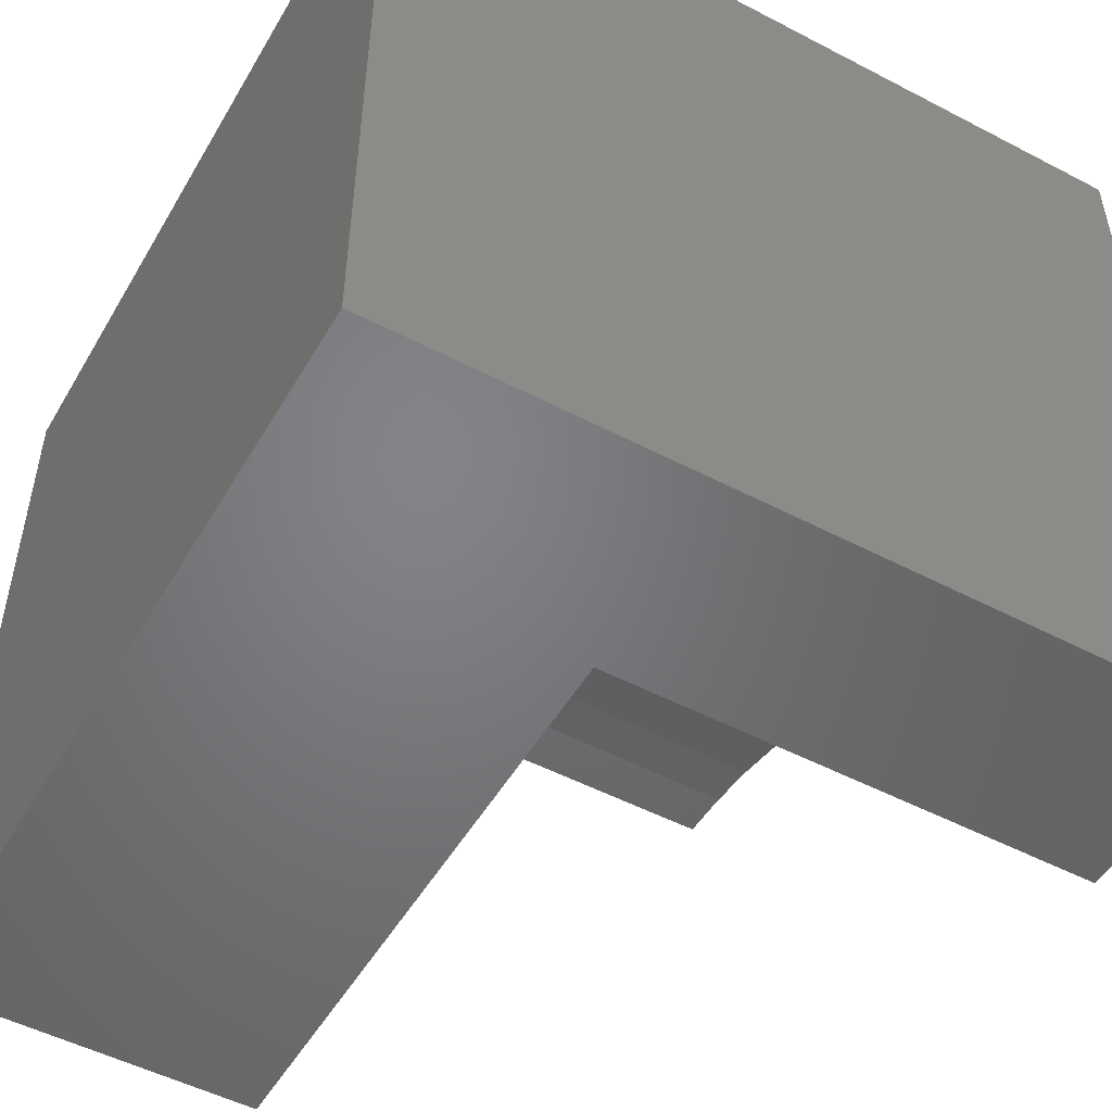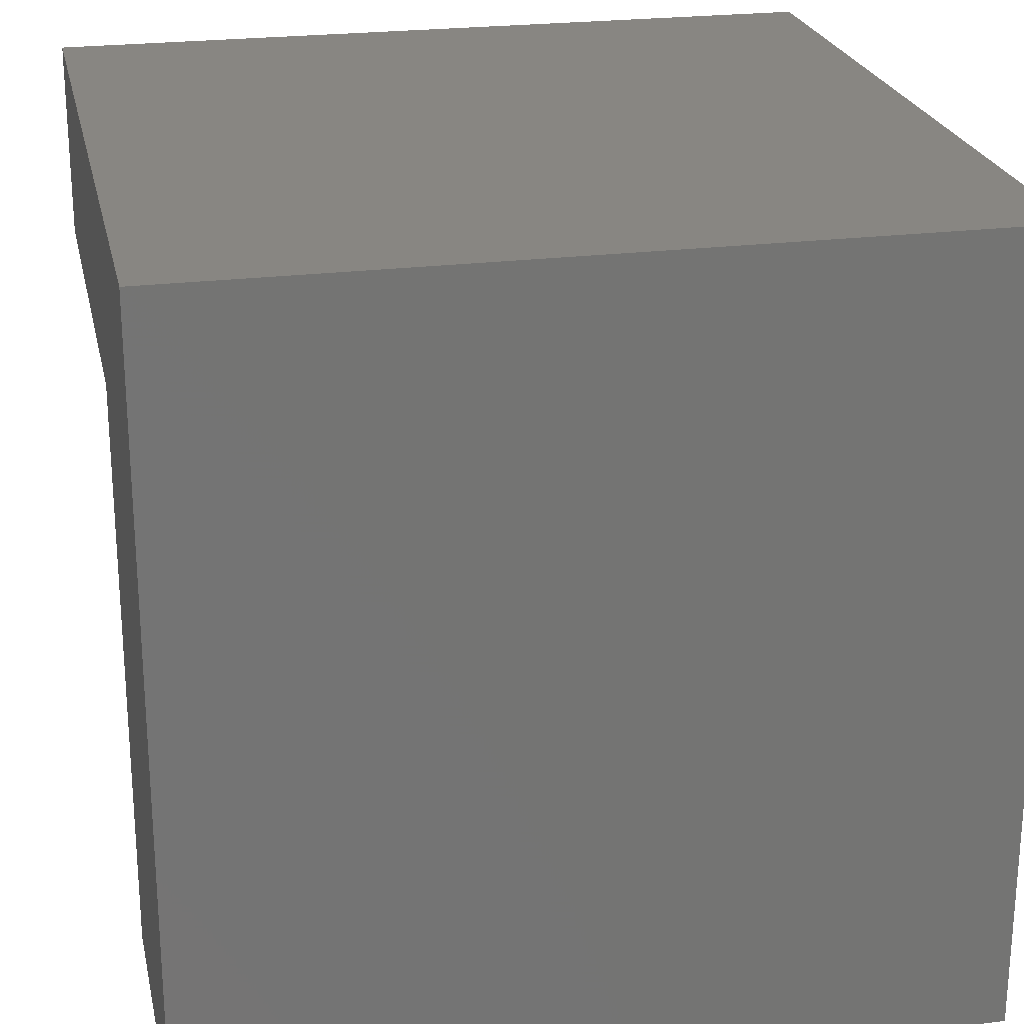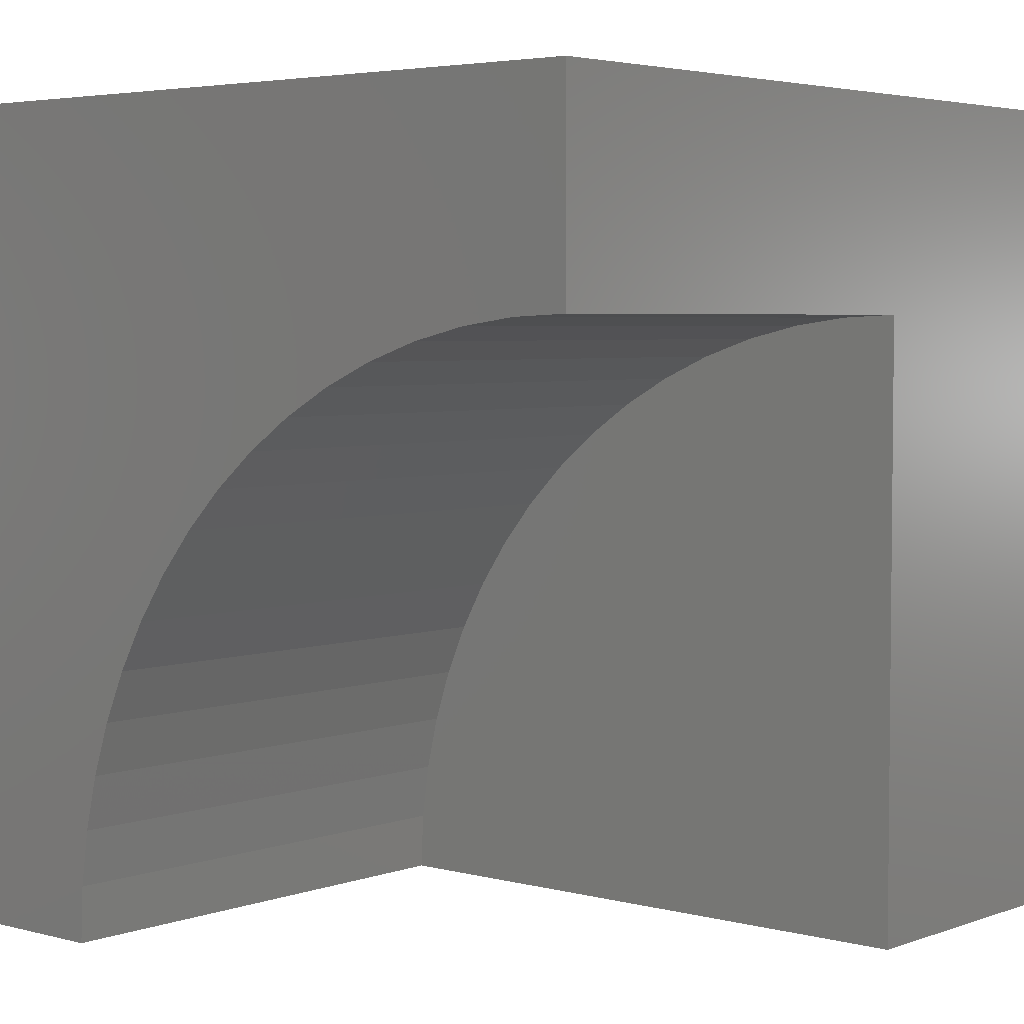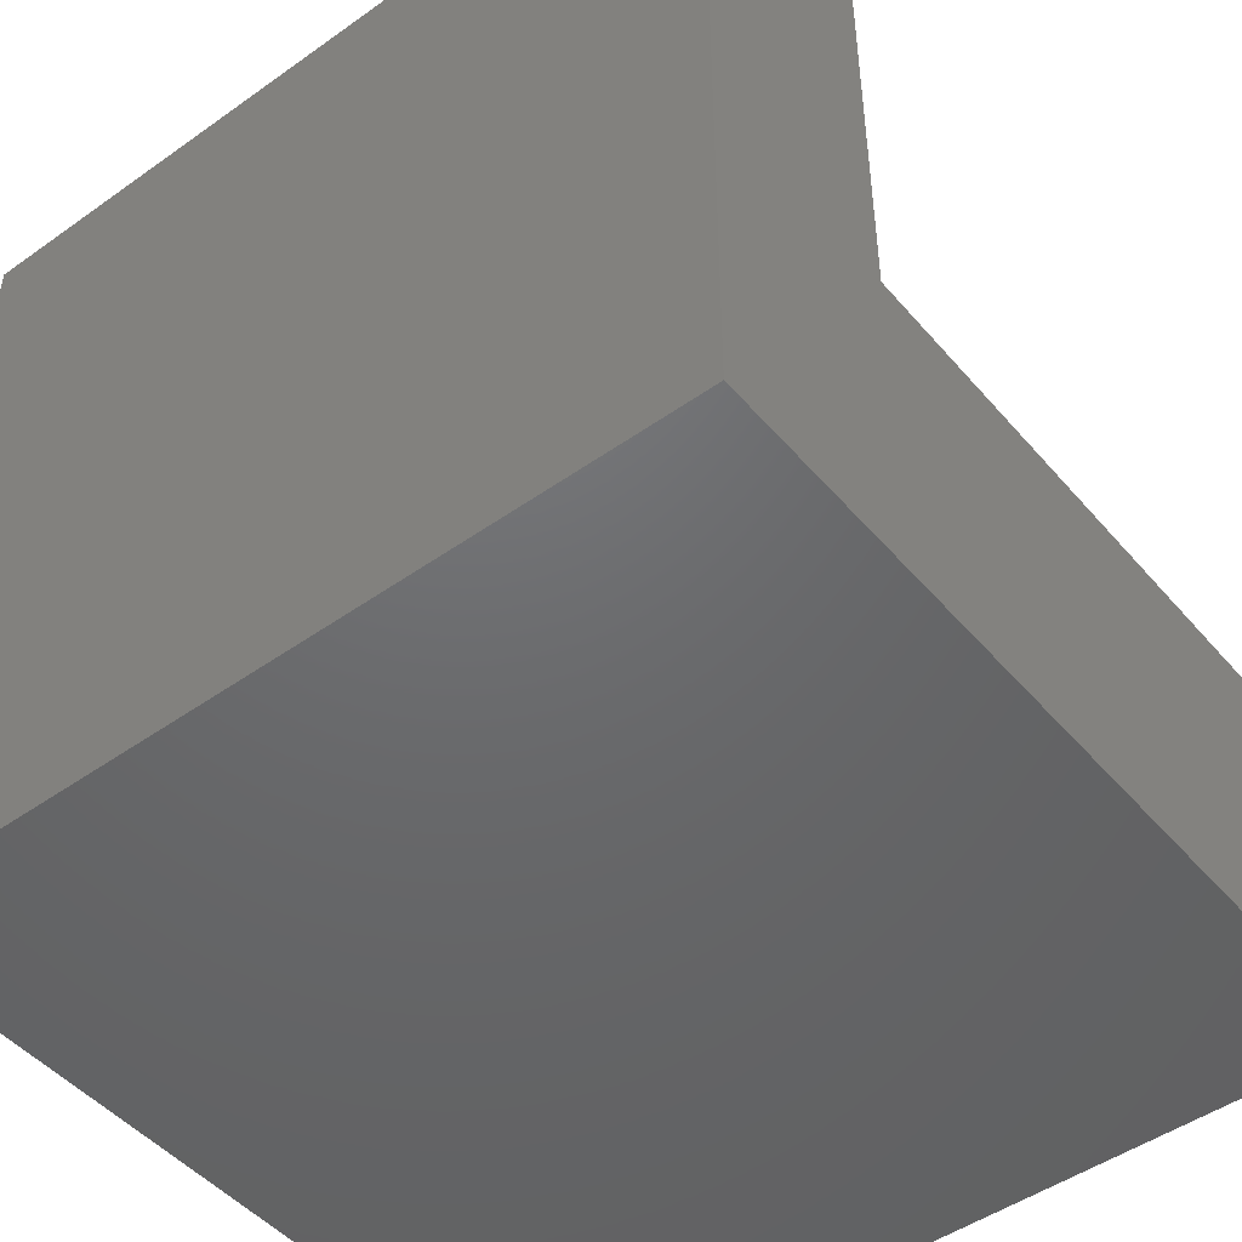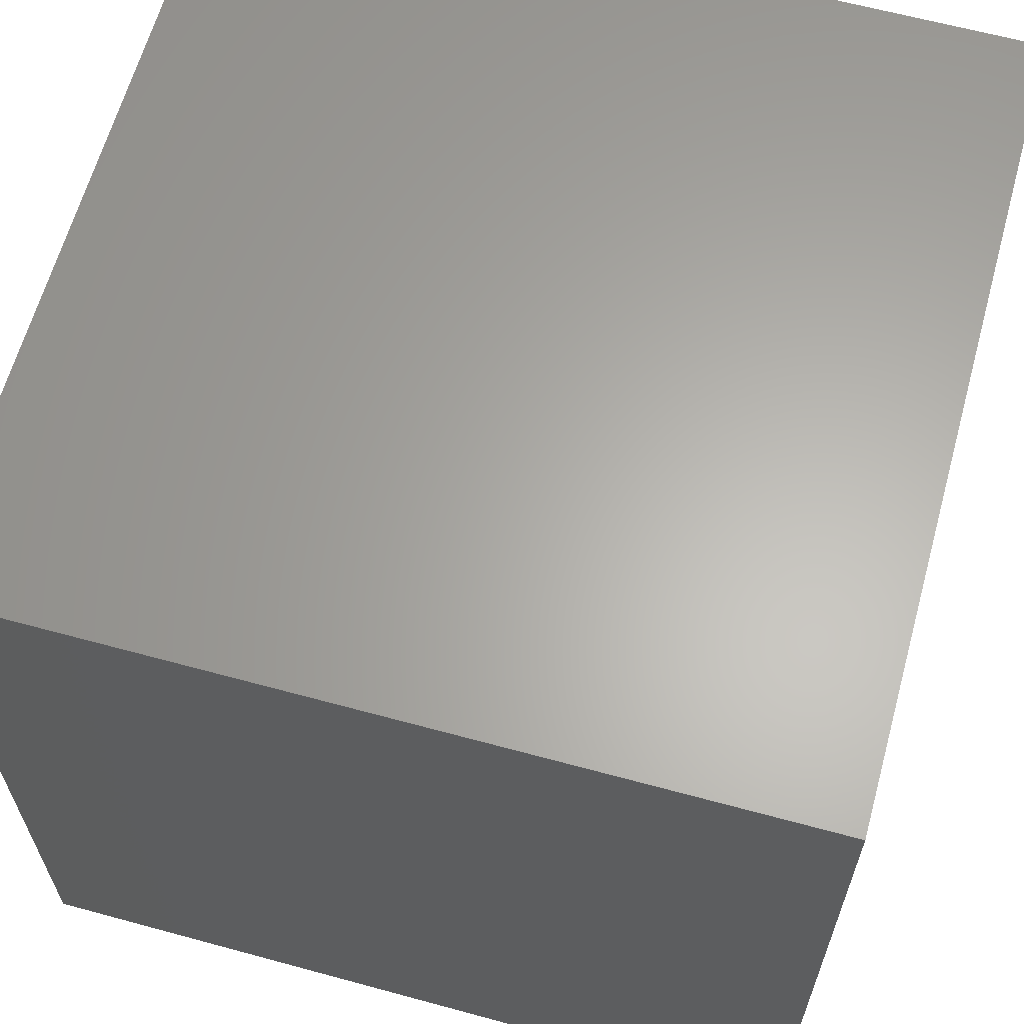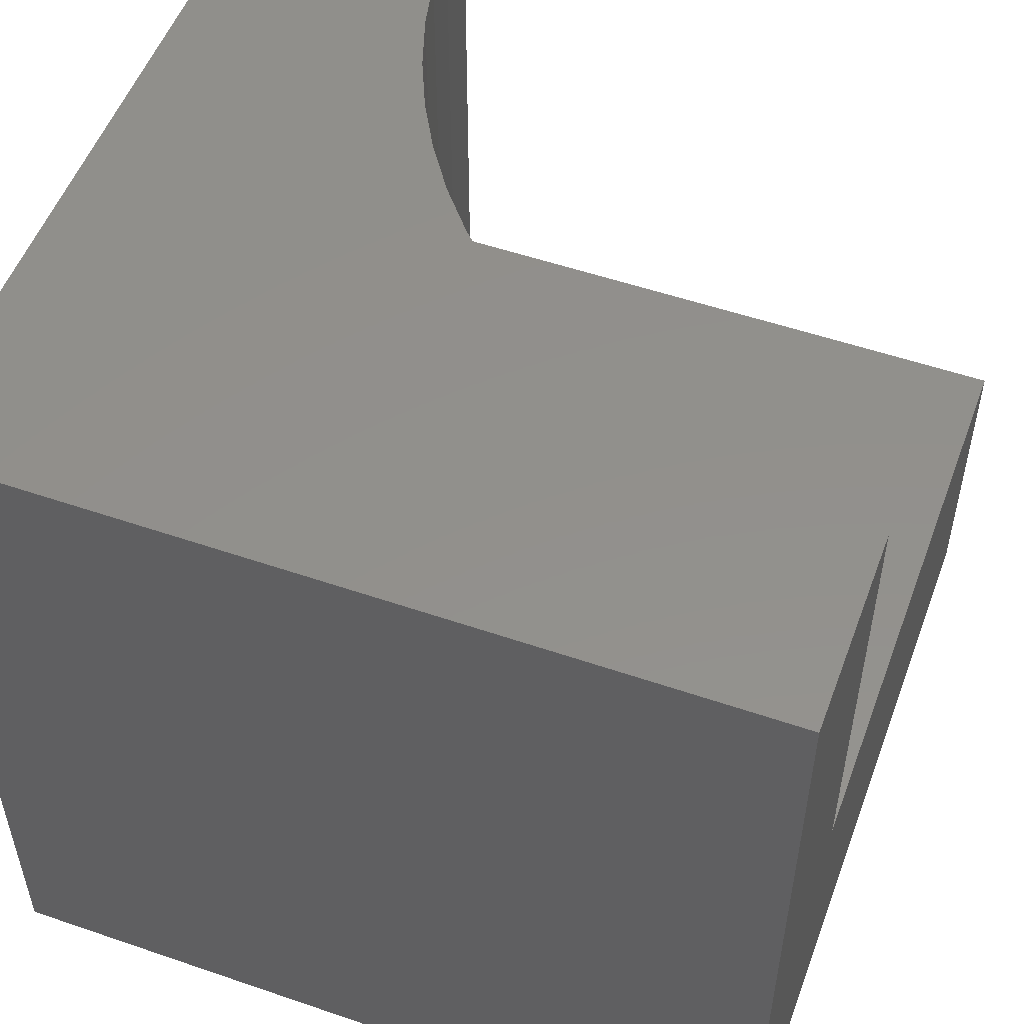
<metadata>
{"format":"stl","ext":"stl","renderer":"f3d","projection":"perspective","resolution":1024,"background":"white","views":[{"elev":-51.2,"azim":-119.6,"up":"+Y"},{"elev":23.6,"azim":168.0,"up":"+Y"},{"elev":4.1,"azim":40.7,"up":"+Y"},{"elev":-48.0,"azim":-51.5,"up":"+Z"},{"elev":63.3,"azim":-164.6,"up":"+Y"},{"elev":53.1,"azim":-69.8,"up":"+Z"}]}
</metadata>
<code>
# stl→obj: 47 verts, 84 faces
v 0 10 10
v 0 10 0
v 0 0 10
v 0 0 0
v 4.965 5.523 10
v 5.496 5.964 10
v 6.066 6.354 10
v 2.527 1.735e-15 10
v 2.559 0.6895 10
v 10 7.473 10
v 10 10 10
v 9.31 7.441 10
v 8.627 7.346 10
v 3.31 3.331 10
v 3.646 3.934 10
v 6.669 6.69 10
v 7.3 6.968 10
v 7.955 7.188 10
v 2.654 1.373 10
v 2.812 2.045 10
v 3.032 2.7 10
v 4.036 4.504 10
v 4.477 5.035 10
v 10 0 4.016
v 10 0 0
v 10 7.473 4.016
v 10 10 0
v 2.527 0 10
v 2.527 0 4.016
v 9.31 7.441 4.016
v 8.627 7.346 4.016
v 7.955 7.188 4.016
v 7.3 6.968 4.016
v 6.669 6.69 4.016
v 6.066 6.354 4.016
v 5.496 5.964 4.016
v 4.965 5.523 4.016
v 4.477 5.035 4.016
v 4.036 4.504 4.016
v 3.646 3.934 4.016
v 3.31 3.331 4.016
v 3.032 2.7 4.016
v 2.812 2.045 4.016
v 2.654 1.373 4.016
v 2.559 0.6895 4.016
v 2.527 9.152e-16 10
v 2.527 9.152e-16 4.016
f 1 2 3
f 3 2 4
f 5 6 1
f 1 6 7
f 3 8 9
f 10 11 12
f 12 11 13
f 14 15 1
f 7 16 1
f 1 16 17
f 1 17 11
f 11 17 18
f 11 18 13
f 9 19 3
f 3 19 20
f 3 20 1
f 1 20 21
f 1 21 14
f 15 22 1
f 1 22 23
f 1 23 5
f 24 25 26
f 26 25 27
f 26 27 10
f 10 27 11
f 2 27 4
f 4 27 25
f 11 27 1
f 1 27 2
f 28 3 29
f 29 3 4
f 29 4 24
f 24 4 25
f 26 10 12
f 26 12 30
f 30 12 13
f 30 13 31
f 31 13 18
f 31 18 32
f 32 18 17
f 32 17 33
f 33 17 16
f 33 16 34
f 34 16 7
f 34 7 35
f 35 7 6
f 35 6 36
f 36 6 5
f 36 5 37
f 37 5 23
f 37 23 38
f 38 23 22
f 38 22 39
f 39 22 15
f 39 15 40
f 40 15 14
f 40 14 41
f 41 14 21
f 41 21 42
f 42 21 20
f 42 20 43
f 43 20 19
f 43 19 44
f 44 19 9
f 44 9 45
f 45 9 46
f 45 46 47
f 26 30 24
f 24 30 31
f 31 32 24
f 24 32 33
f 24 33 34
f 34 35 24
f 24 35 36
f 24 36 37
f 37 38 24
f 24 38 39
f 24 39 40
f 40 41 24
f 24 41 42
f 24 42 43
f 43 44 24
f 24 44 45
f 24 45 29

</code>
